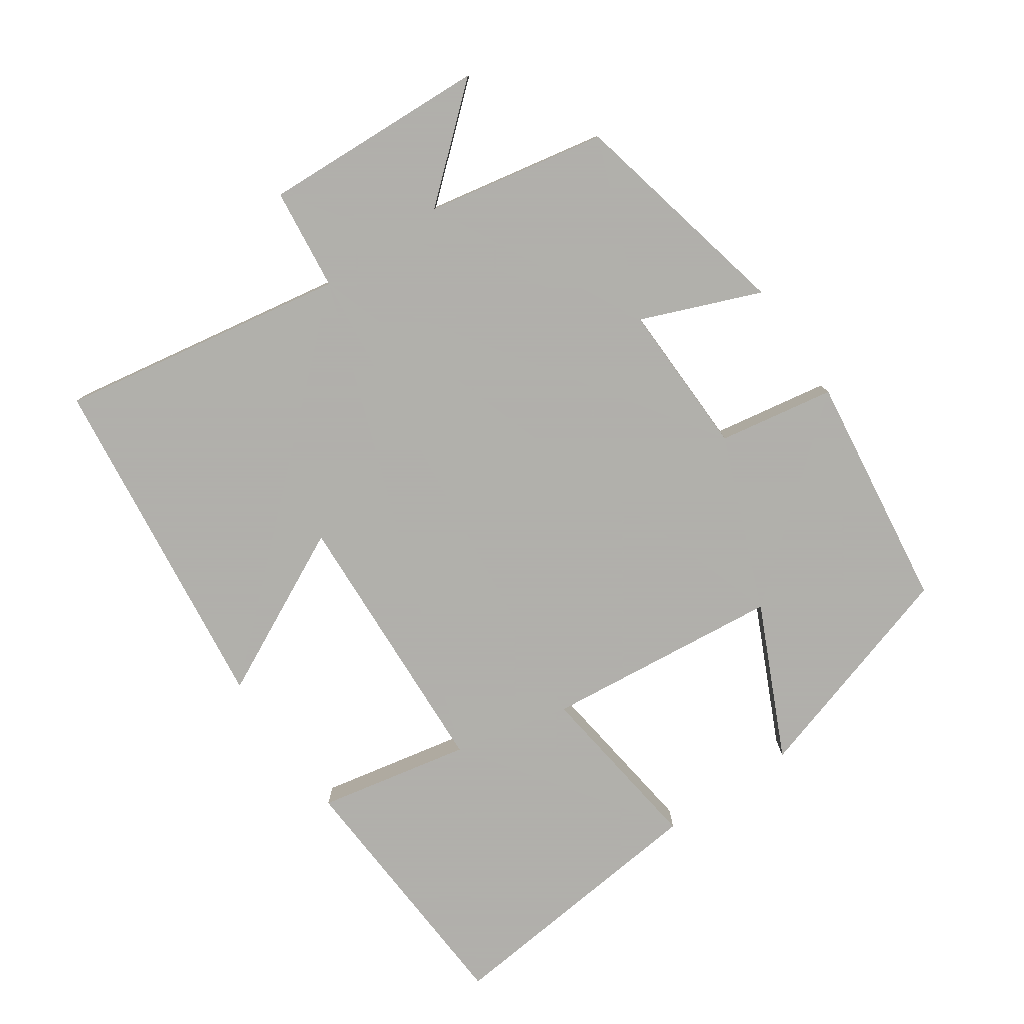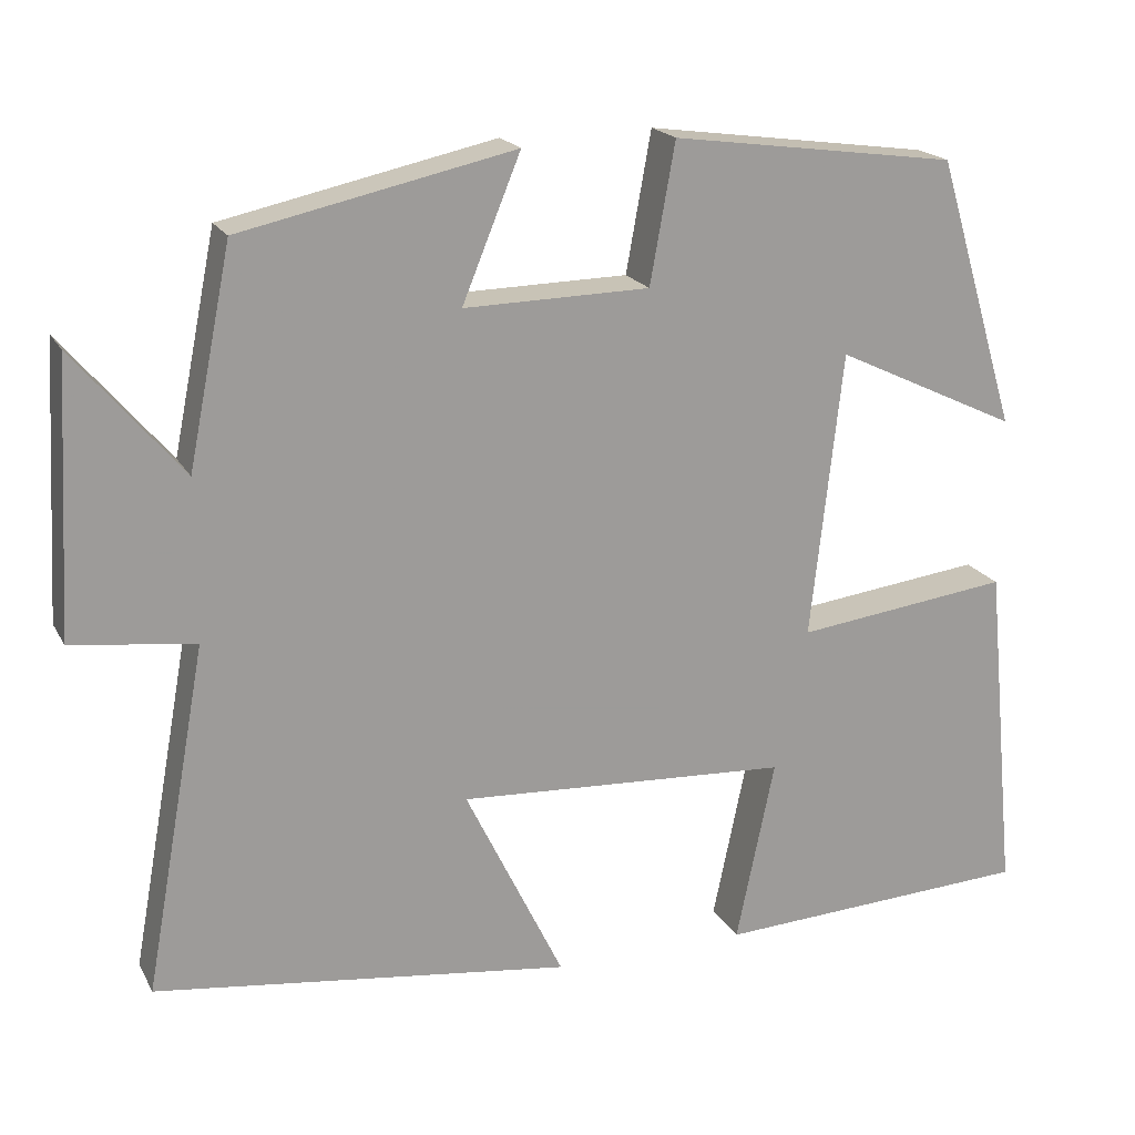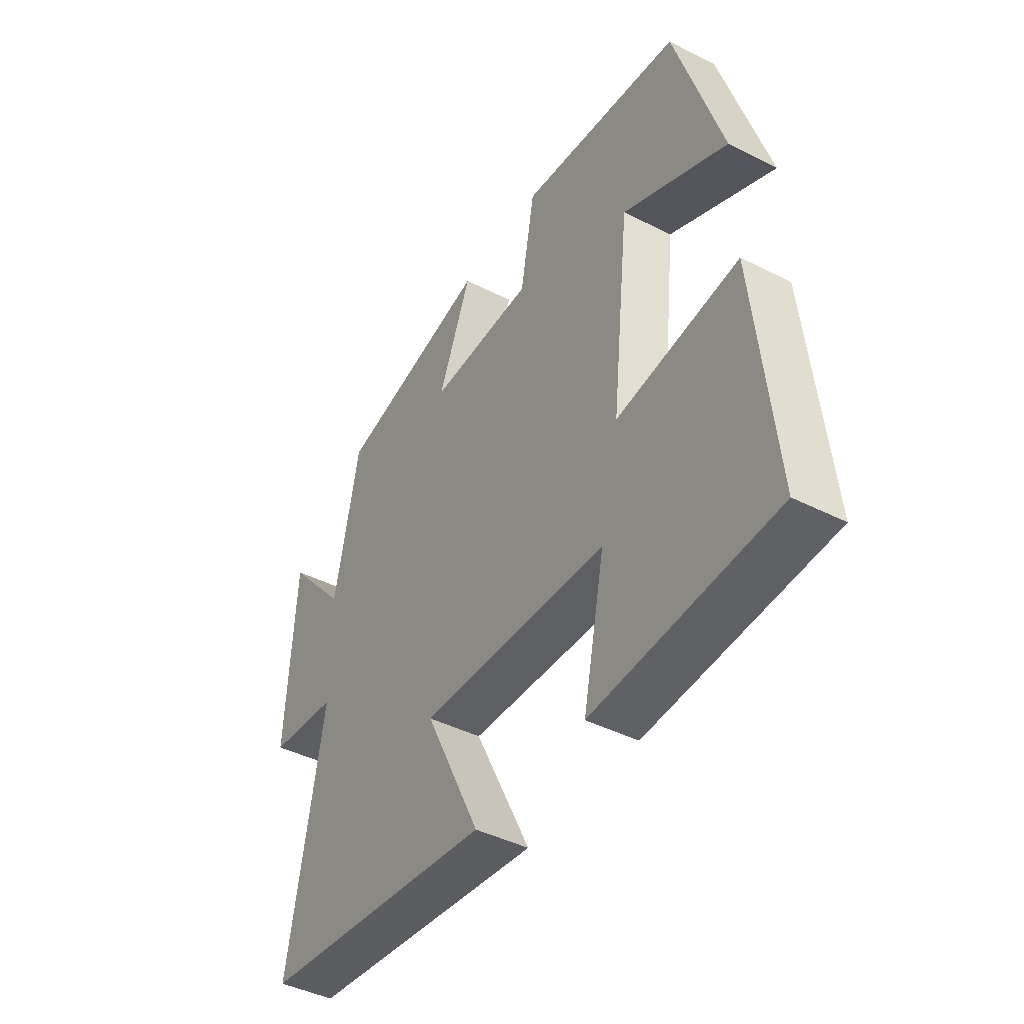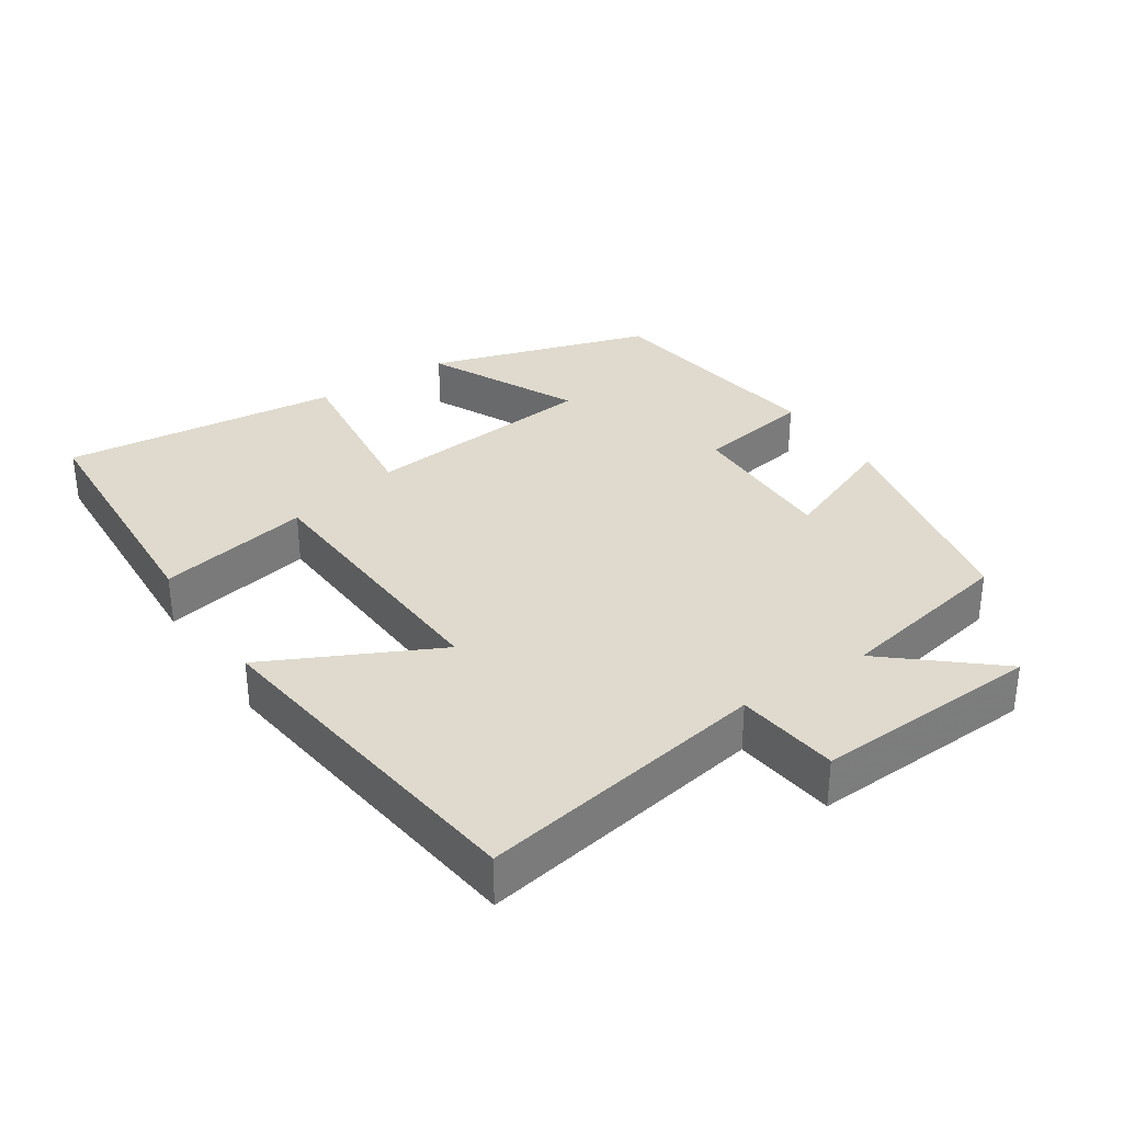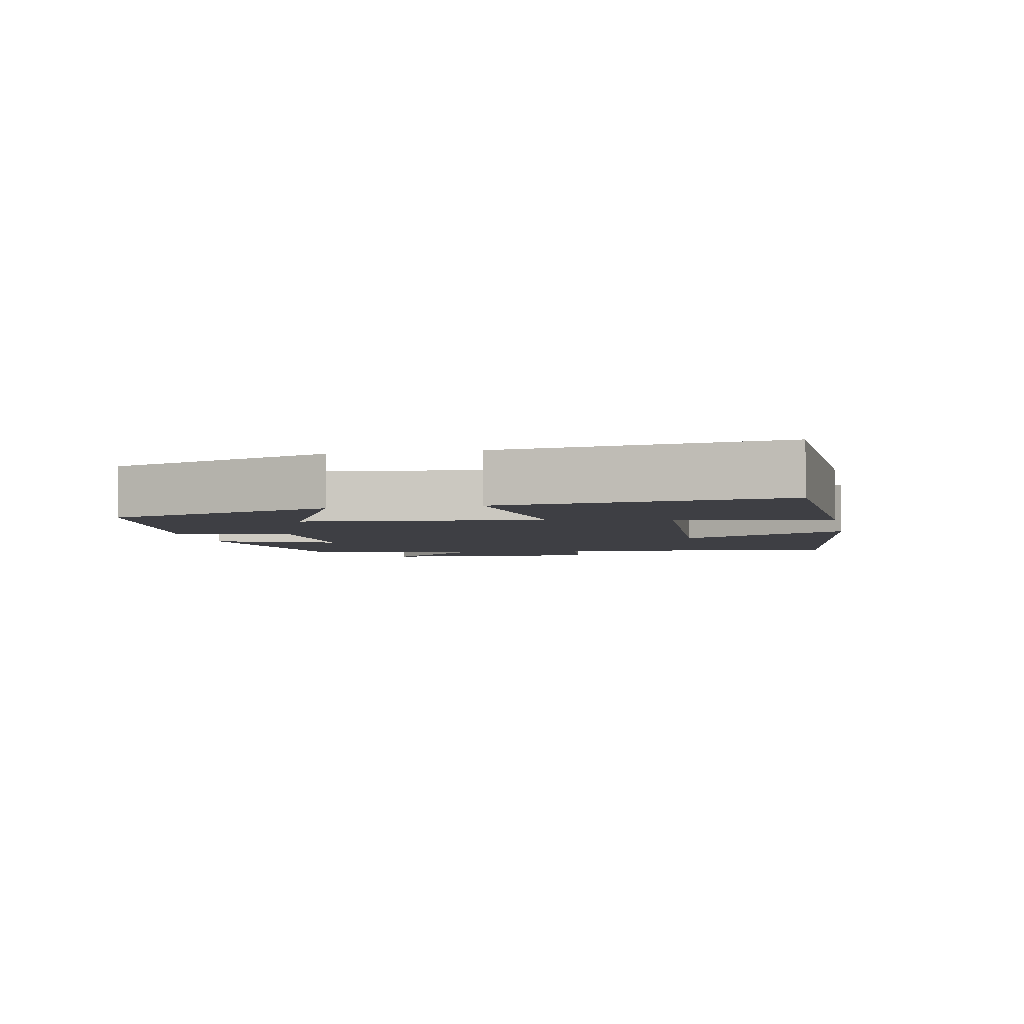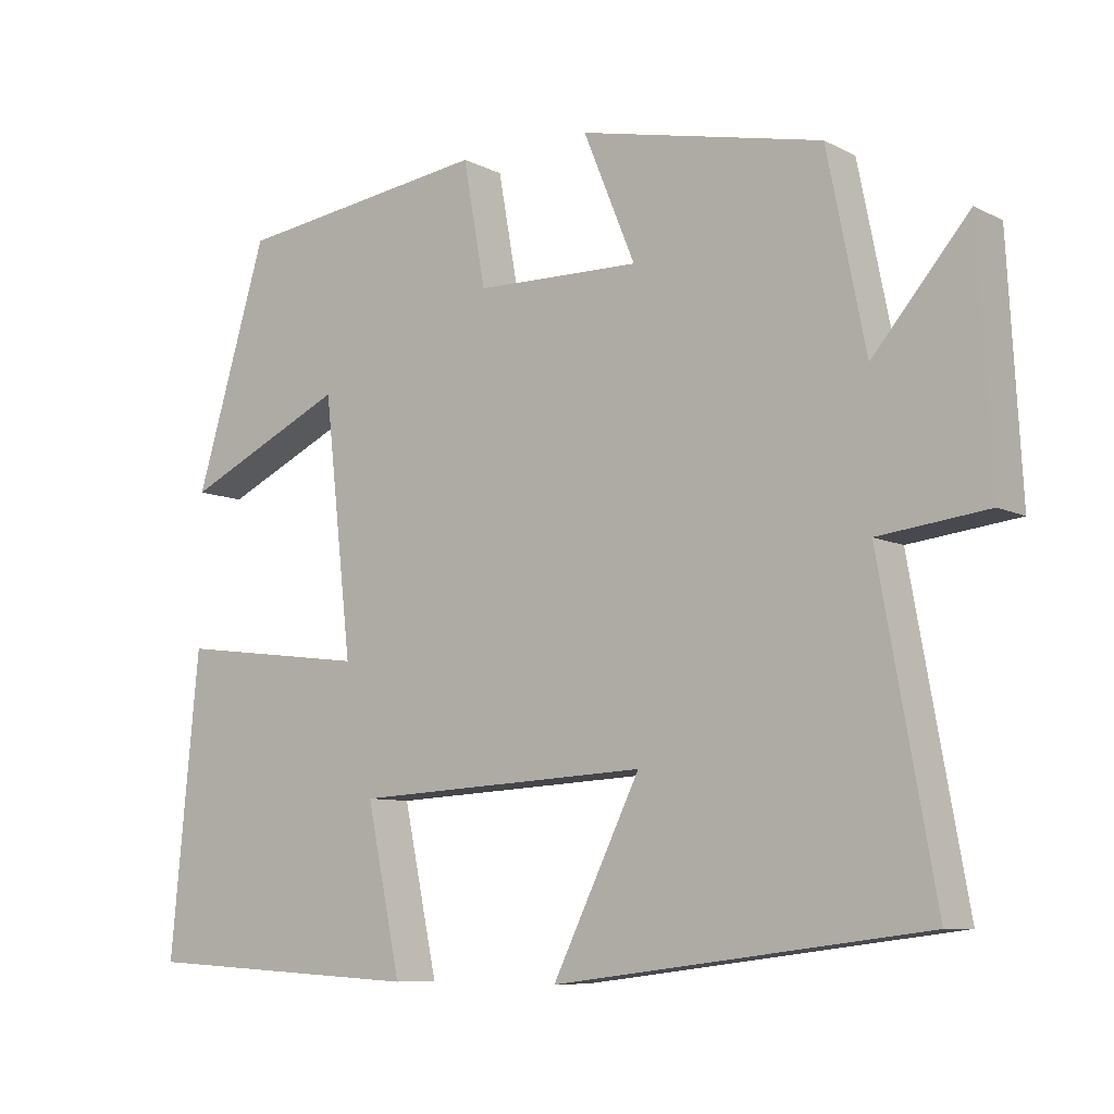
<metadata>
{"format":"obj","ext":"obj","renderer":"f3d","projection":"perspective","resolution":1024,"background":"white","views":[{"elev":-78.4,"azim":-55.1,"up":"+Y"},{"elev":19.3,"azim":-21.0,"up":"+Z"},{"elev":-43.5,"azim":59.1,"up":"+Z"},{"elev":32.8,"azim":-123.4,"up":"+Y"},{"elev":-4.4,"azim":101.6,"up":"+Y"},{"elev":-8.2,"azim":-143.5,"up":"+Z"}]}
</metadata>
<code>
v -0.575 0.07 -0.436
v -0.5 0.07 -0.021
v -0.647 0.07 -0.003
v -0.629 0.07 0.323
v -0.5 0.07 0.171
v -0.448 0.07 0.429
v -0.121 0.07 0.5
v -0.191 0.07 0.329
v 0.031 0.07 0.333
v 0.061 0.07 0.5
v 0.403 0.07 0.453
v 0.5 0.07 0.129
v 0.281 0.07 0.233
v 0.243 0.07 -0.109
v 0.5 0.07 -0.077
v 0.539 0.07 -0.48
v 0.158 0.07 -0.5
v 0.204 0.07 -0.28
v -0.194 0.07 -0.258
v -0.076 0.07 -0.5
v -0.575 0 -0.436
v -0.5 0 -0.021
v -0.647 0 -0.003
v -0.629 0 0.323
v -0.5 0 0.171
v -0.448 0 0.429
v -0.121 0 0.5
v -0.191 0 0.329
v 0.031 0 0.333
v 0.061 0 0.5
v 0.403 0 0.453
v 0.5 0 0.129
v 0.281 0 0.233
v 0.243 0 -0.109
v 0.5 0 -0.077
v 0.539 0 -0.48
v 0.158 0 -0.5
v 0.204 0 -0.28
v -0.194 0 -0.258
v -0.076 0 -0.5
f 19 20 1 2
f 18 19 2
f 15 16 17 18
f 14 15 18
f 13 14 18 2
f 10 11 12 13
f 9 10 13
f 8 9 13 2
f 5 6 7 8
f 5 8 2 3
f 3 4 5
f 22 21 40 39
f 22 39 38
f 38 37 36 35
f 38 35 34
f 22 38 34 33
f 33 32 31 30
f 33 30 29
f 22 33 29 28
f 28 27 26 25
f 23 22 28 25
f 25 24 23
f 1 21 22 2
f 2 22 23 3
f 3 23 24 4
f 4 24 25 5
f 5 25 26 6
f 6 26 27 7
f 7 27 28 8
f 8 28 29 9
f 9 29 30 10
f 10 30 31 11
f 11 31 32 12
f 12 32 33 13
f 13 33 34 14
f 14 34 35 15
f 15 35 36 16
f 16 36 37 17
f 17 37 38 18
f 18 38 39 19
f 19 39 40 20
f 20 40 21 1

</code>
